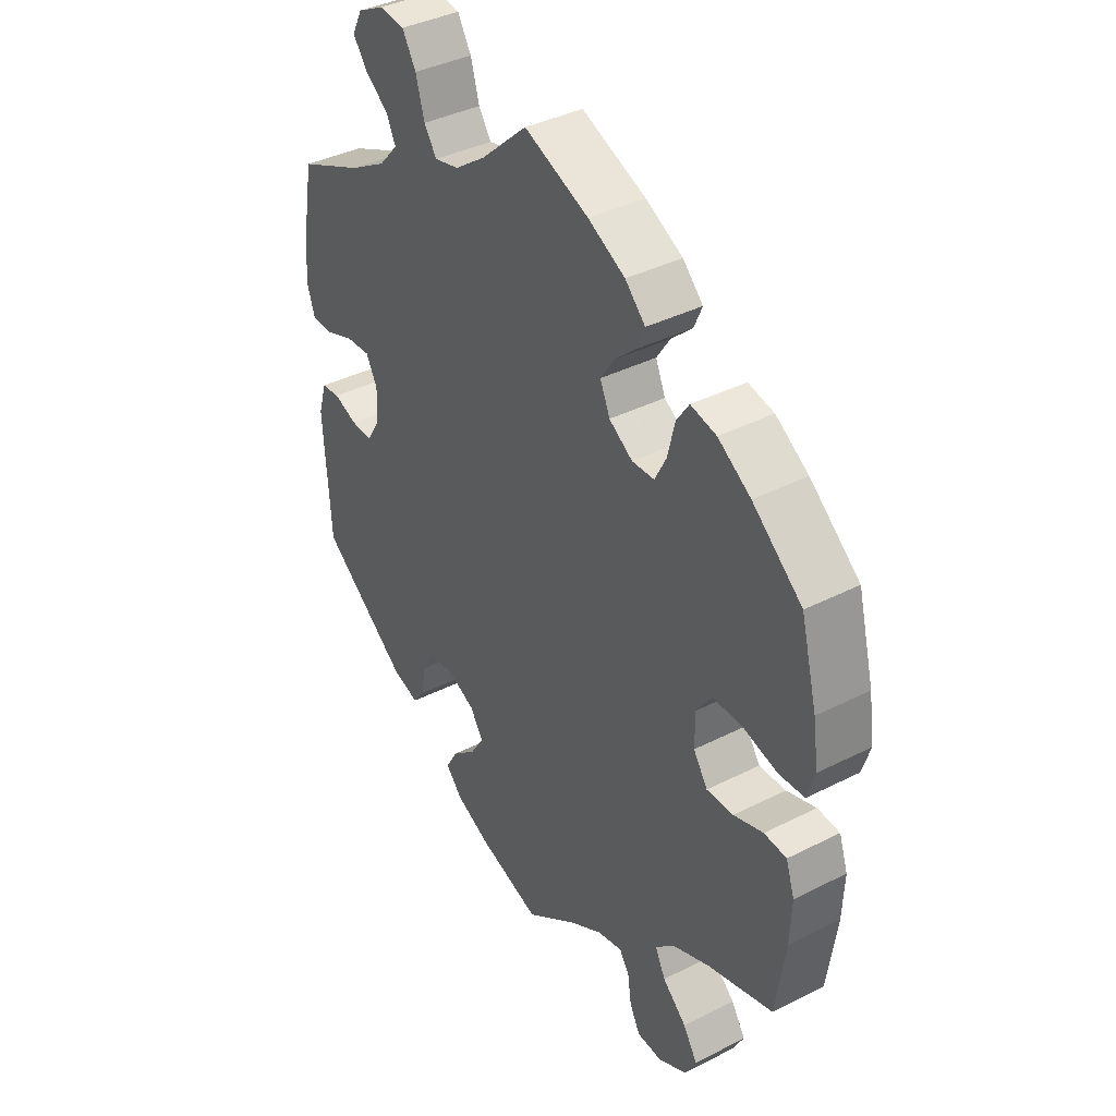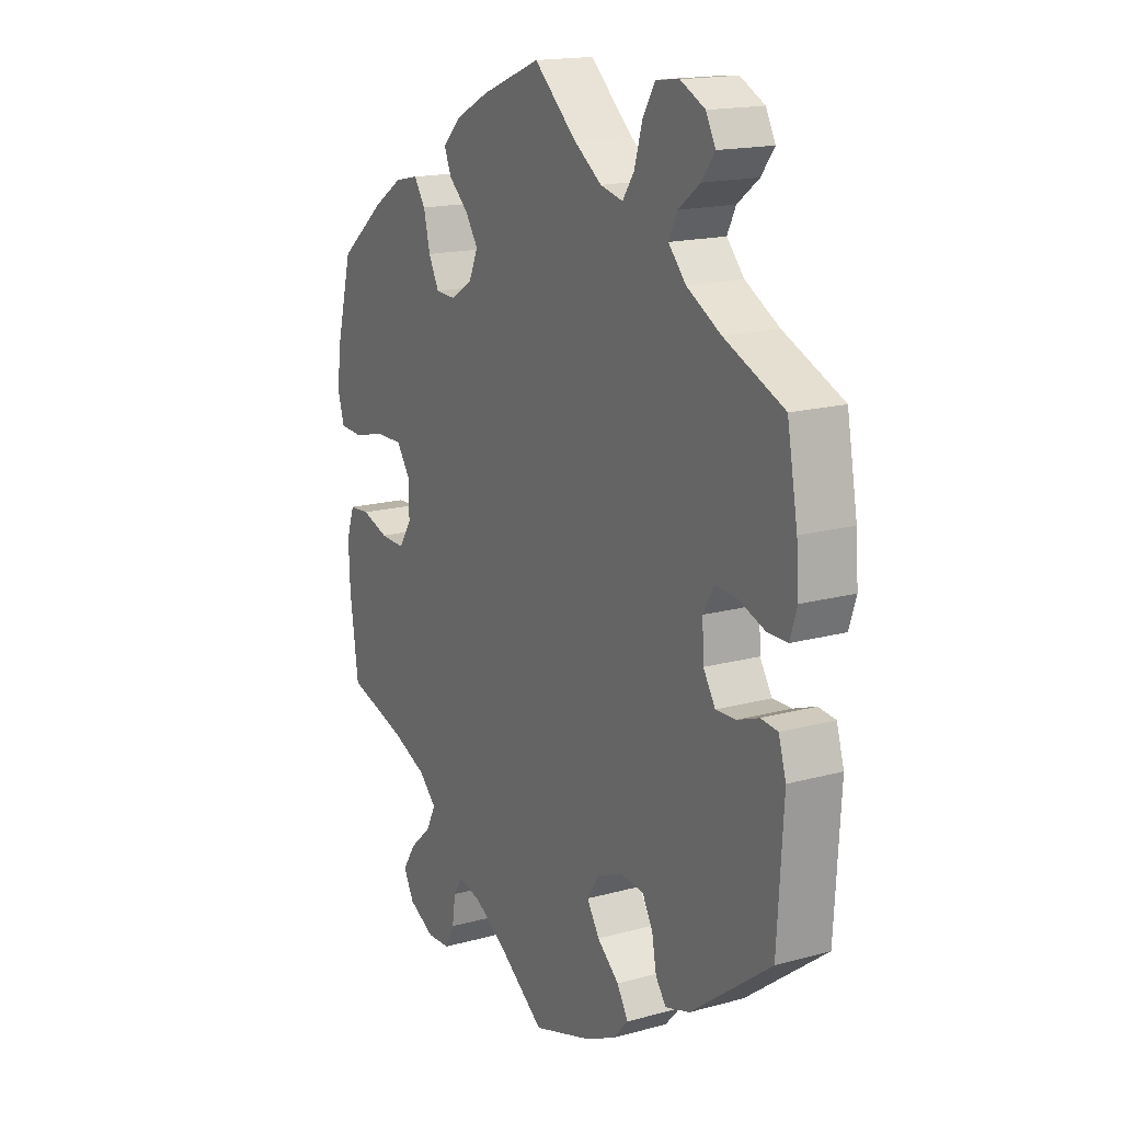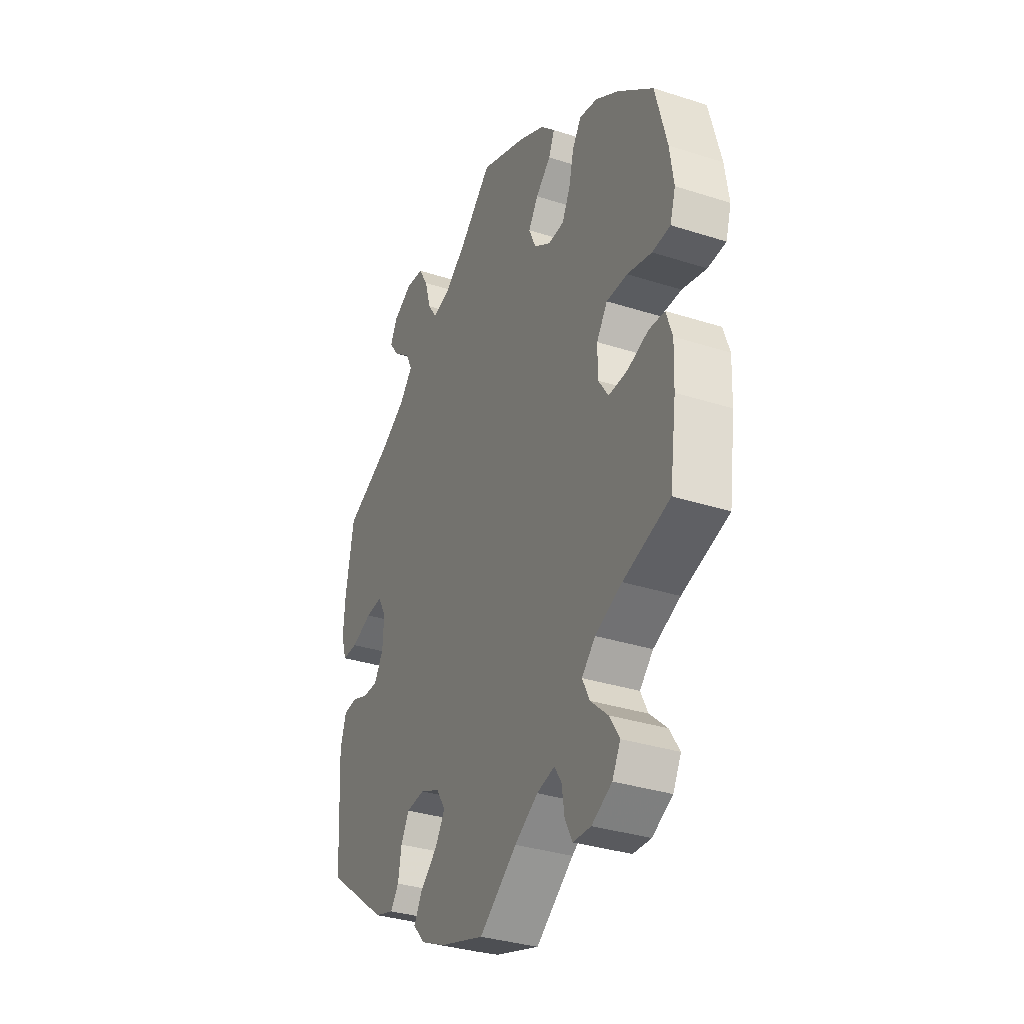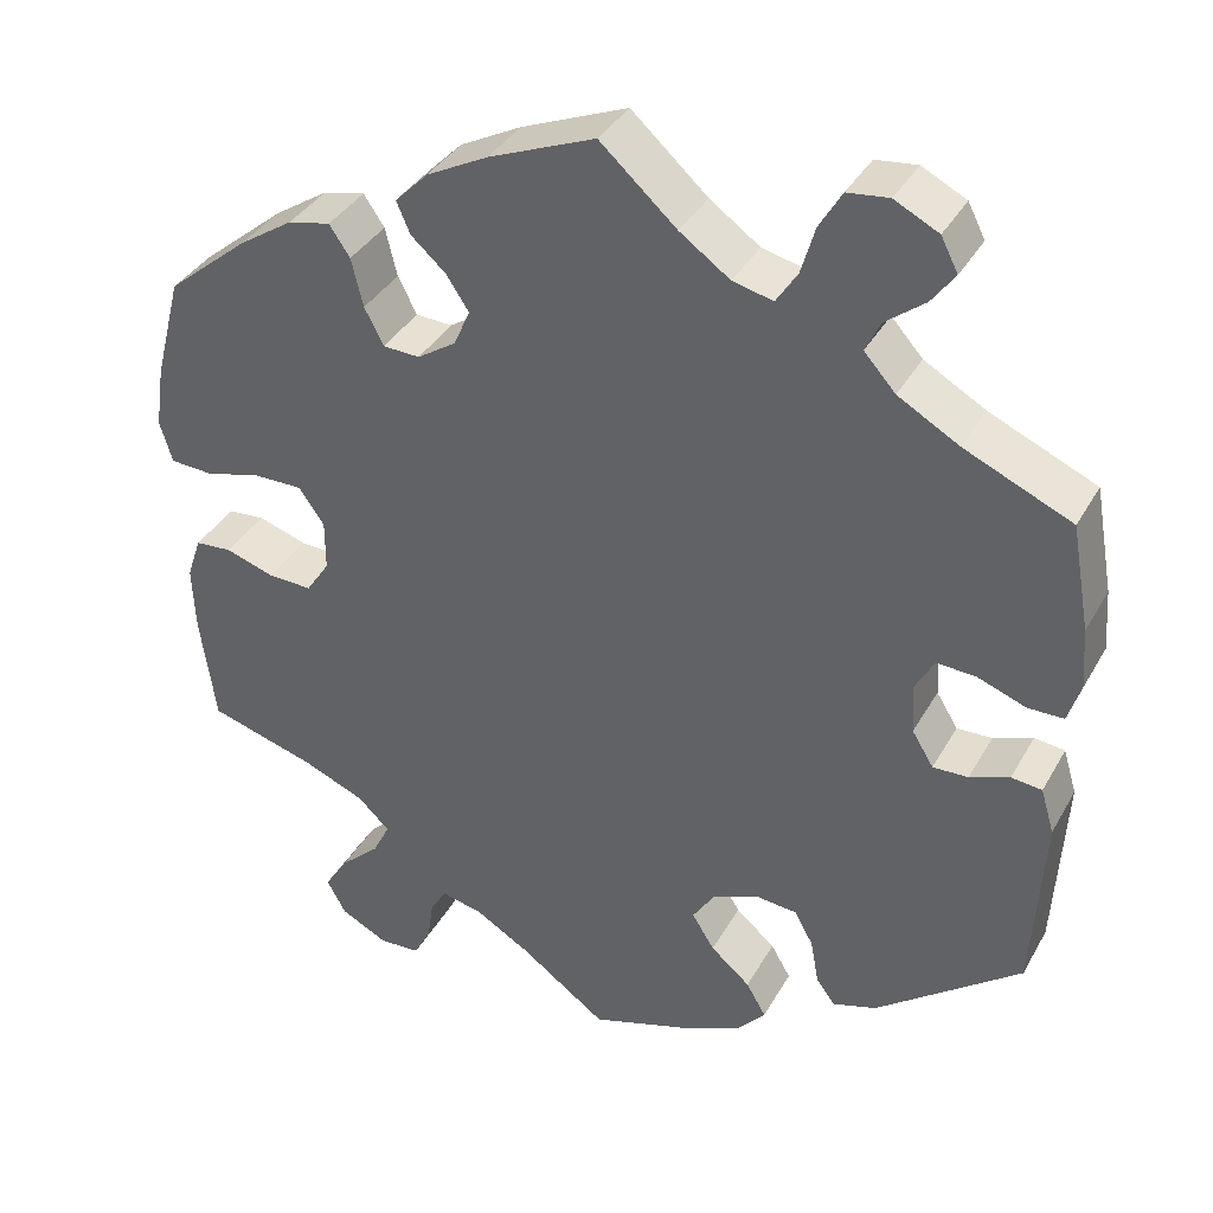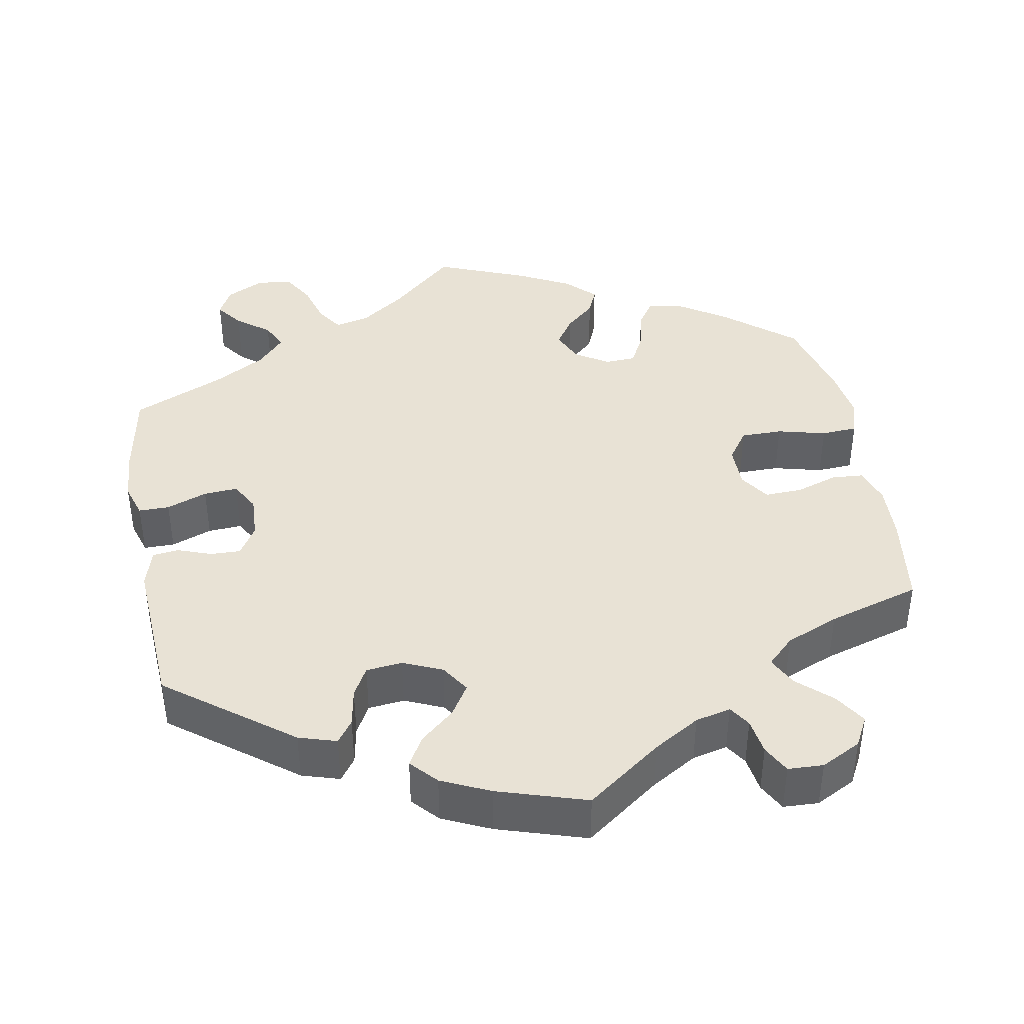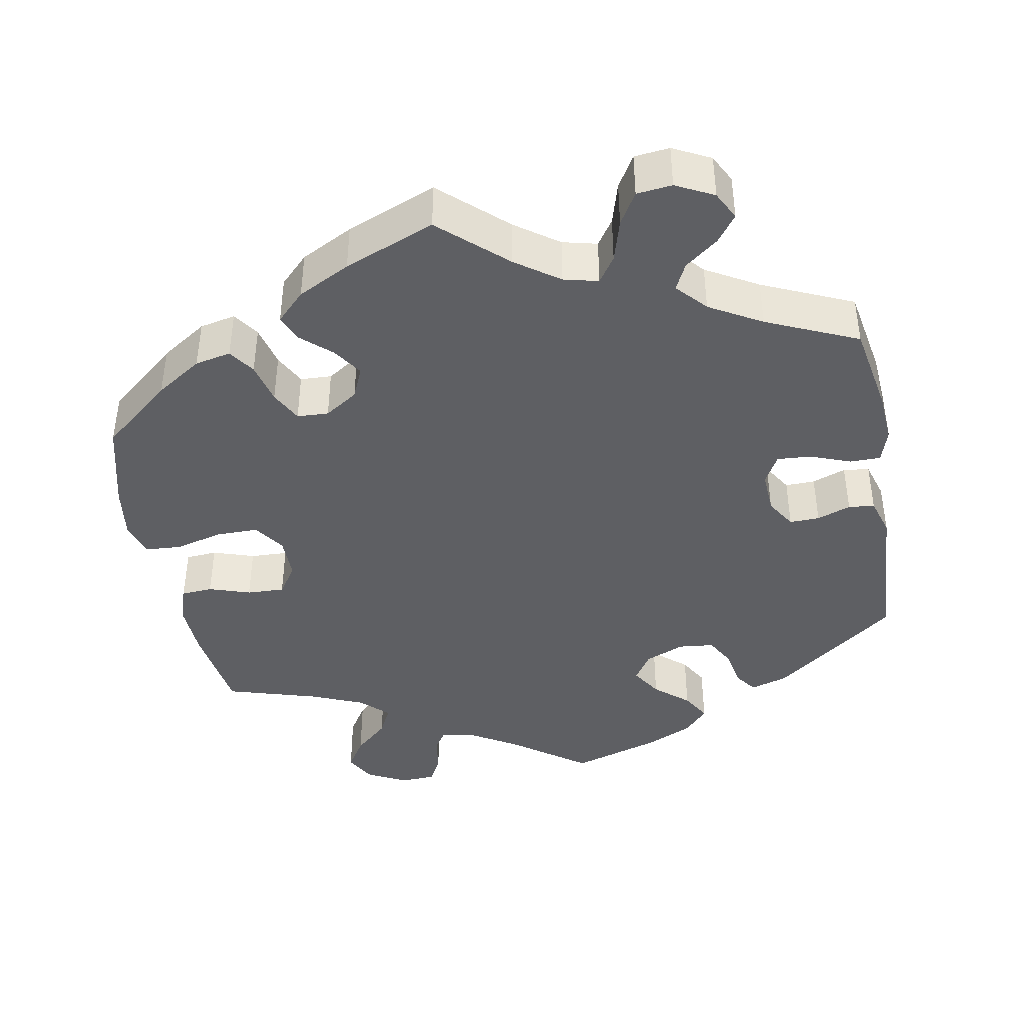
<metadata>
{"format":"obj","ext":"obj","renderer":"f3d","projection":"perspective","resolution":1024,"background":"white","views":[{"elev":38.7,"azim":-122.6,"up":"+Z"},{"elev":16.6,"azim":60.8,"up":"+Z"},{"elev":-33.8,"azim":-113.6,"up":"+Z"},{"elev":36.7,"azim":26.2,"up":"+Z"},{"elev":40.9,"azim":169.7,"up":"+Y"},{"elev":-41.6,"azim":10.5,"up":"+Y"}]}
</metadata>
<code>
v 0.521 0.07 0.172
v 0.526 0.07 0.104
v 0.512 0.07 0.06
v 0.472 0.07 0.06
v 0.419 0.07 0.08
v 0.375 0.07 0.083
v 0.354 0.07 0.045
v 0.357 0.07 -0.011
v 0.381 0.07 -0.05
v 0.42 0.07 -0.049
v 0.464 0.07 -0.033
v 0.498 0.07 -0.037
v 0.513 0.07 -0.087
v 0.501 0.07 -0.289
v 0.34 0.07 -0.411
v 0.291 0.07 -0.426
v 0.27 0.07 -0.397
v 0.261 0.07 -0.347
v 0.24 0.07 -0.309
v 0.193 0.07 -0.304
v 0.142 0.07 -0.326
v 0.118 0.07 -0.363
v 0.143 0.07 -0.403
v 0.187 0.07 -0.441
v 0.209 0.07 -0.479
v 0.178 0.07 -0.513
v 0.115 0.07 -0.542
v 0 0.07 -0.578
v -0.097 0.07 -0.507
v -0.157 0.07 -0.471
v -0.203 0.07 -0.46
v -0.221 0.07 -0.488
v -0.228 0.07 -0.535
v -0.247 0.07 -0.571
v -0.293 0.07 -0.573
v -0.345 0.07 -0.546
v -0.366 0.07 -0.507
v -0.34 0.07 -0.466
v -0.296 0.07 -0.426
v -0.277 0.07 -0.388
v -0.312 0.07 -0.354
v -0.381 0.07 -0.325
v -0.501 0.07 -0.289
v -0.518 0.07 -0.167
v -0.521 0.07 -0.094
v -0.505 0.07 -0.047
v -0.464 0.07 -0.044
v -0.41 0.07 -0.062
v -0.361 0.07 -0.064
v -0.335 0.07 -0.025
v -0.335 0.07 0.031
v -0.363 0.07 0.071
v -0.417 0.07 0.071
v -0.48 0.07 0.055
v -0.527 0.07 0.058
v -0.541 0.07 0.104
v -0.531 0.07 0.173
v -0.501 0.07 0.288
v -0.41 0.07 0.363
v -0.35 0.07 0.402
v -0.303 0.07 0.412
v -0.28 0.07 0.378
v -0.267 0.07 0.324
v -0.246 0.07 0.283
v -0.205 0.07 0.281
v -0.162 0.07 0.309
v -0.144 0.07 0.35
v -0.169 0.07 0.388
v -0.208 0.07 0.423
v -0.223 0.07 0.458
v -0.186 0.07 0.495
v -0.118 0.07 0.53
v 0 0.07 0.577
v 0.085 0.07 0.5
v 0.141 0.07 0.46
v 0.186 0.07 0.449
v 0.209 0.07 0.483
v 0.225 0.07 0.538
v 0.25 0.07 0.58
v 0.296 0.07 0.585
v 0.345 0.07 0.56
v 0.364 0.07 0.523
v 0.338 0.07 0.488
v 0.295 0.07 0.455
v 0.278 0.07 0.42
v 0.313 0.07 0.381
v 0.381 0.07 0.342
v 0.5 0.07 0.289
v 0.521 0 0.172
v 0.526 0 0.104
v 0.512 0 0.06
v 0.472 0 0.06
v 0.419 0 0.08
v 0.375 0 0.083
v 0.354 0 0.045
v 0.357 0 -0.011
v 0.381 0 -0.05
v 0.42 0 -0.049
v 0.464 0 -0.033
v 0.498 0 -0.037
v 0.513 0 -0.087
v 0.501 0 -0.289
v 0.34 0 -0.411
v 0.291 0 -0.426
v 0.27 0 -0.397
v 0.261 0 -0.347
v 0.24 0 -0.309
v 0.193 0 -0.304
v 0.142 0 -0.326
v 0.118 0 -0.363
v 0.143 0 -0.403
v 0.187 0 -0.441
v 0.209 0 -0.479
v 0.178 0 -0.513
v 0.115 0 -0.542
v 0 0 -0.578
v -0.097 0 -0.507
v -0.157 0 -0.471
v -0.203 0 -0.46
v -0.221 0 -0.488
v -0.228 0 -0.535
v -0.247 0 -0.571
v -0.293 0 -0.573
v -0.345 0 -0.546
v -0.366 0 -0.507
v -0.34 0 -0.466
v -0.296 0 -0.426
v -0.277 0 -0.388
v -0.312 0 -0.354
v -0.381 0 -0.325
v -0.501 0 -0.289
v -0.518 0 -0.167
v -0.521 0 -0.094
v -0.505 0 -0.047
v -0.464 0 -0.044
v -0.41 0 -0.062
v -0.361 0 -0.064
v -0.335 0 -0.025
v -0.335 0 0.031
v -0.363 0 0.071
v -0.417 0 0.071
v -0.48 0 0.055
v -0.527 0 0.058
v -0.541 0 0.104
v -0.531 0 0.173
v -0.501 0 0.288
v -0.41 0 0.363
v -0.35 0 0.402
v -0.303 0 0.412
v -0.28 0 0.378
v -0.267 0 0.324
v -0.246 0 0.283
v -0.205 0 0.281
v -0.162 0 0.309
v -0.144 0 0.35
v -0.169 0 0.388
v -0.208 0 0.423
v -0.223 0 0.458
v -0.186 0 0.495
v -0.118 0 0.53
v 0 0 0.577
v 0.085 0 0.5
v 0.141 0 0.46
v 0.186 0 0.449
v 0.209 0 0.483
v 0.225 0 0.538
v 0.25 0 0.58
v 0.296 0 0.585
v 0.345 0 0.56
v 0.364 0 0.523
v 0.338 0 0.488
v 0.295 0 0.455
v 0.278 0 0.42
v 0.313 0 0.381
v 0.381 0 0.342
v 0.5 0 0.289
f 87 88 1 2
f 86 87 2 3
f 85 86 3 4
f 81 82 83 84
f 81 84 85
f 80 81 85
f 77 78 79 80
f 76 77 80 85
f 75 76 85 4
f 71 72 73 74
f 68 69 70 71
f 67 68 71 74
f 66 67 74 75
f 60 61 62 63
f 60 63 64
f 59 60 64
f 58 59 64
f 57 58 64 65
f 53 54 55 56
f 52 53 56 57
f 45 46 47 48
f 45 48 49
f 42 43 44 45
f 41 42 45 49
f 40 41 49 50
f 36 37 38 39
f 36 39 40
f 35 36 40
f 32 33 34 35
f 31 32 35 40
f 30 31 40 50
f 26 27 28 29
f 23 24 25 26
f 22 23 26 29
f 21 22 29 30
f 15 16 17 18
f 15 18 19
f 14 15 19
f 13 14 19 20
f 10 11 12 13
f 9 10 13 20
f 66 75 4 5
f 65 66 5 6
f 52 57 65 6
f 51 52 6 7
f 21 30 50 51
f 21 51 7 8
f 8 9 20 21
f 90 89 176 175
f 91 90 175 174
f 92 91 174 173
f 172 171 170 169
f 173 172 169
f 173 169 168
f 168 167 166 165
f 173 168 165 164
f 92 173 164 163
f 162 161 160 159
f 159 158 157 156
f 162 159 156 155
f 163 162 155 154
f 151 150 149 148
f 152 151 148
f 152 148 147
f 152 147 146
f 153 152 146 145
f 144 143 142 141
f 145 144 141 140
f 136 135 134 133
f 137 136 133
f 133 132 131 130
f 137 133 130 129
f 138 137 129 128
f 127 126 125 124
f 128 127 124
f 128 124 123
f 123 122 121 120
f 128 123 120 119
f 138 128 119 118
f 117 116 115 114
f 114 113 112 111
f 117 114 111 110
f 118 117 110 109
f 106 105 104 103
f 107 106 103
f 107 103 102
f 108 107 102 101
f 101 100 99 98
f 108 101 98 97
f 93 92 163 154
f 94 93 154 153
f 94 153 145 140
f 95 94 140 139
f 139 138 118 109
f 96 95 139 109
f 109 108 97 96
f 1 89 90 2
f 2 90 91 3
f 3 91 92 4
f 4 92 93 5
f 5 93 94 6
f 6 94 95 7
f 7 95 96 8
f 8 96 97 9
f 9 97 98 10
f 10 98 99 11
f 11 99 100 12
f 12 100 101 13
f 13 101 102 14
f 14 102 103 15
f 15 103 104 16
f 16 104 105 17
f 17 105 106 18
f 18 106 107 19
f 19 107 108 20
f 20 108 109 21
f 21 109 110 22
f 22 110 111 23
f 23 111 112 24
f 24 112 113 25
f 25 113 114 26
f 26 114 115 27
f 27 115 116 28
f 28 116 117 29
f 29 117 118 30
f 30 118 119 31
f 31 119 120 32
f 32 120 121 33
f 33 121 122 34
f 34 122 123 35
f 35 123 124 36
f 36 124 125 37
f 37 125 126 38
f 38 126 127 39
f 39 127 128 40
f 40 128 129 41
f 41 129 130 42
f 42 130 131 43
f 43 131 132 44
f 44 132 133 45
f 45 133 134 46
f 46 134 135 47
f 47 135 136 48
f 48 136 137 49
f 49 137 138 50
f 50 138 139 51
f 51 139 140 52
f 52 140 141 53
f 53 141 142 54
f 54 142 143 55
f 55 143 144 56
f 56 144 145 57
f 57 145 146 58
f 58 146 147 59
f 59 147 148 60
f 60 148 149 61
f 61 149 150 62
f 62 150 151 63
f 63 151 152 64
f 64 152 153 65
f 65 153 154 66
f 66 154 155 67
f 67 155 156 68
f 68 156 157 69
f 69 157 158 70
f 70 158 159 71
f 71 159 160 72
f 72 160 161 73
f 73 161 162 74
f 74 162 163 75
f 75 163 164 76
f 76 164 165 77
f 77 165 166 78
f 78 166 167 79
f 79 167 168 80
f 80 168 169 81
f 81 169 170 82
f 82 170 171 83
f 83 171 172 84
f 84 172 173 85
f 85 173 174 86
f 86 174 175 87
f 87 175 176 88
f 88 176 89 1

</code>
